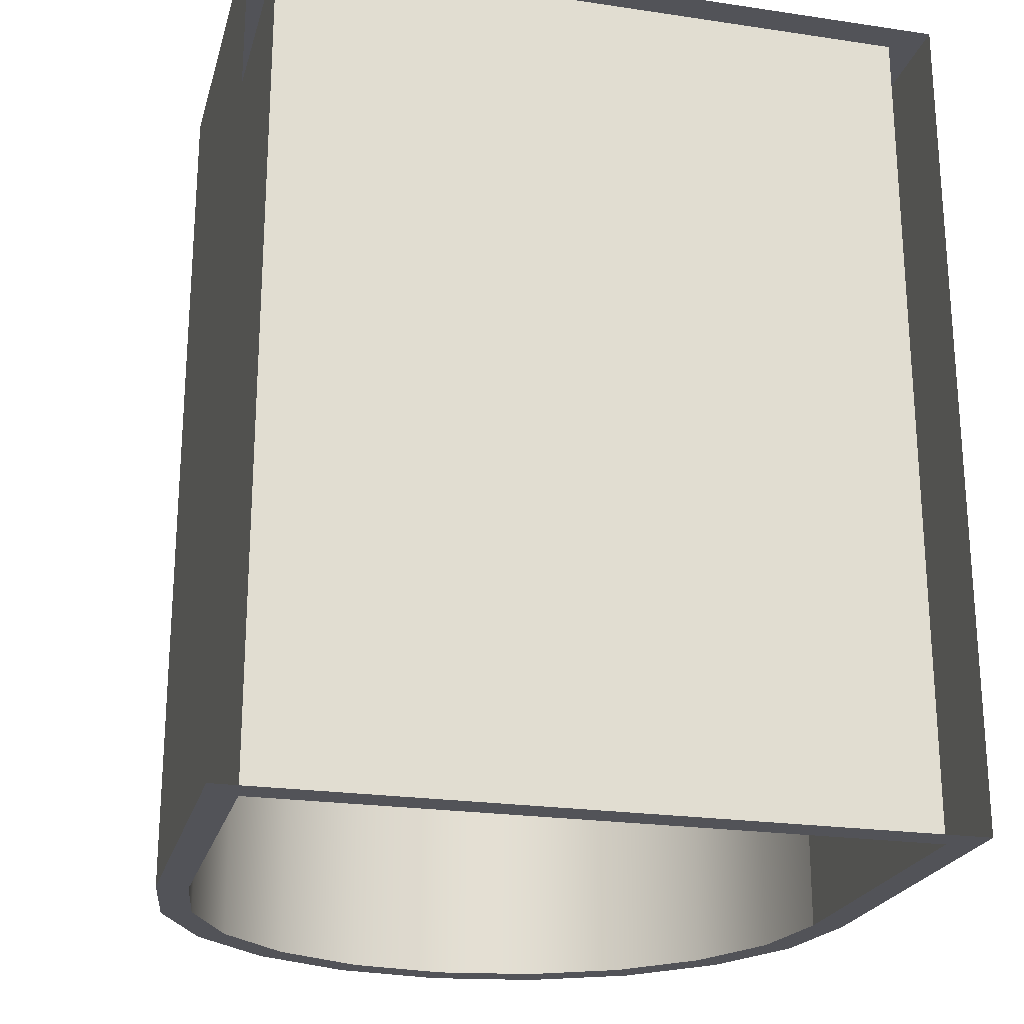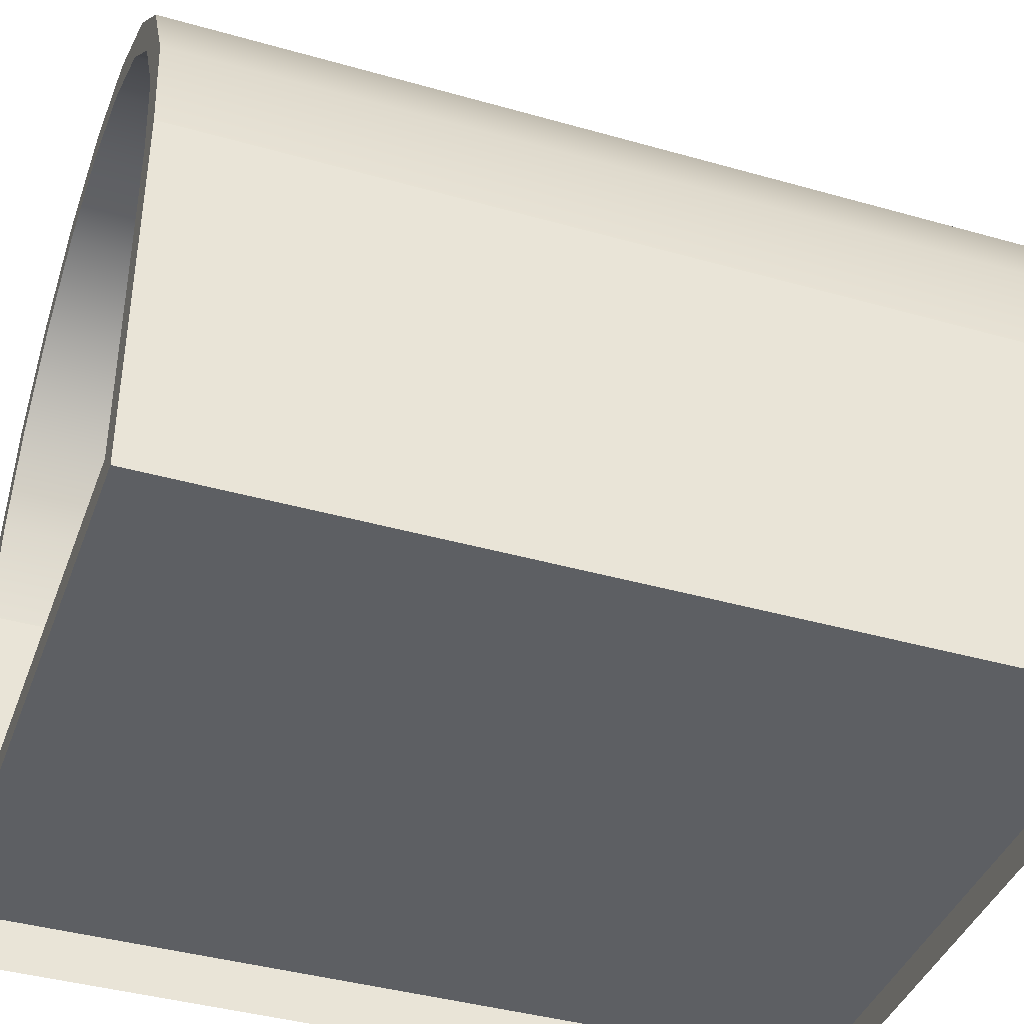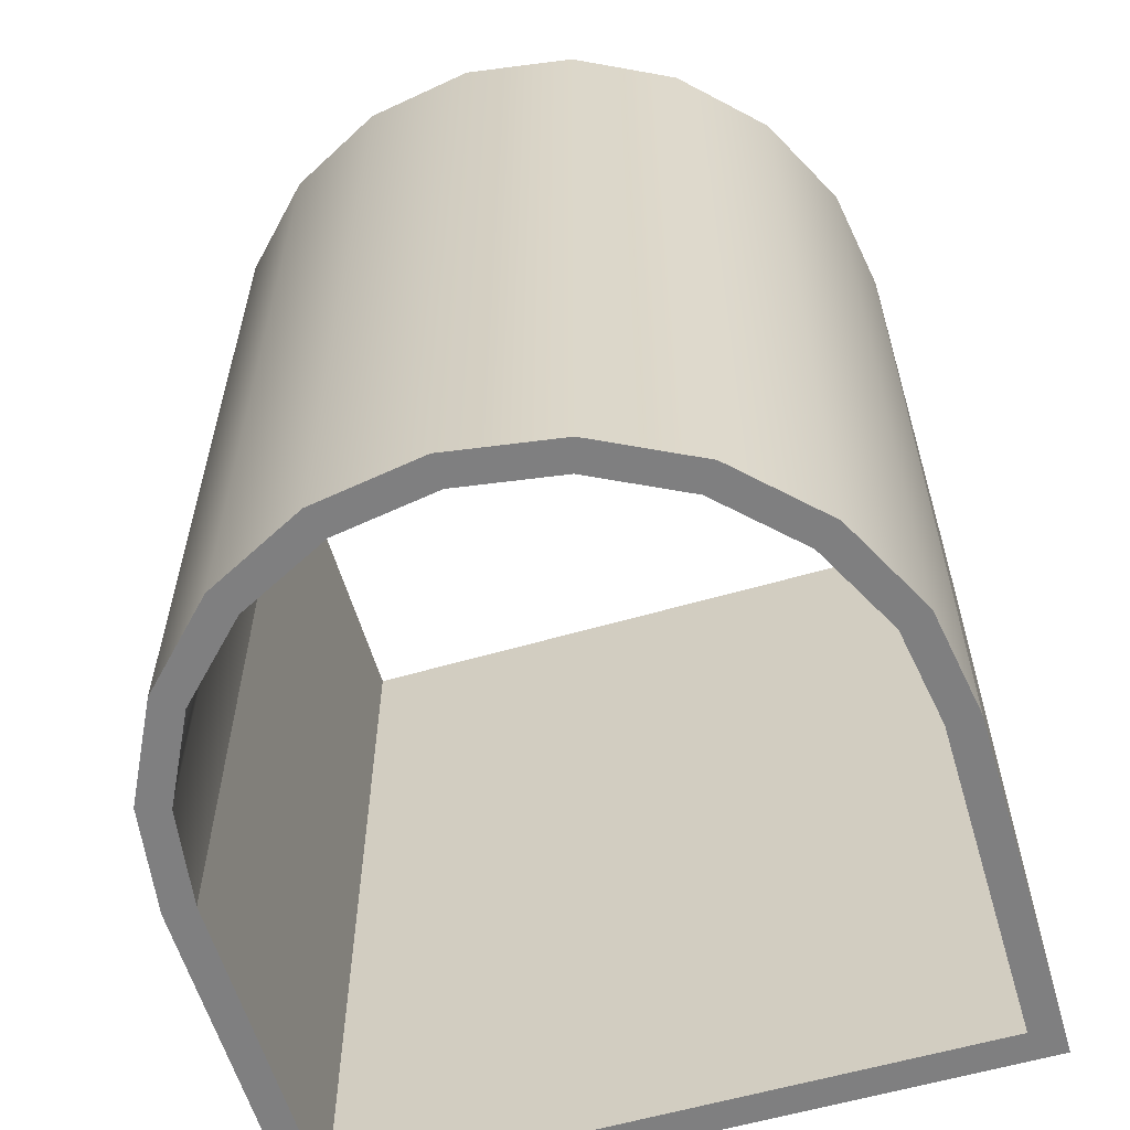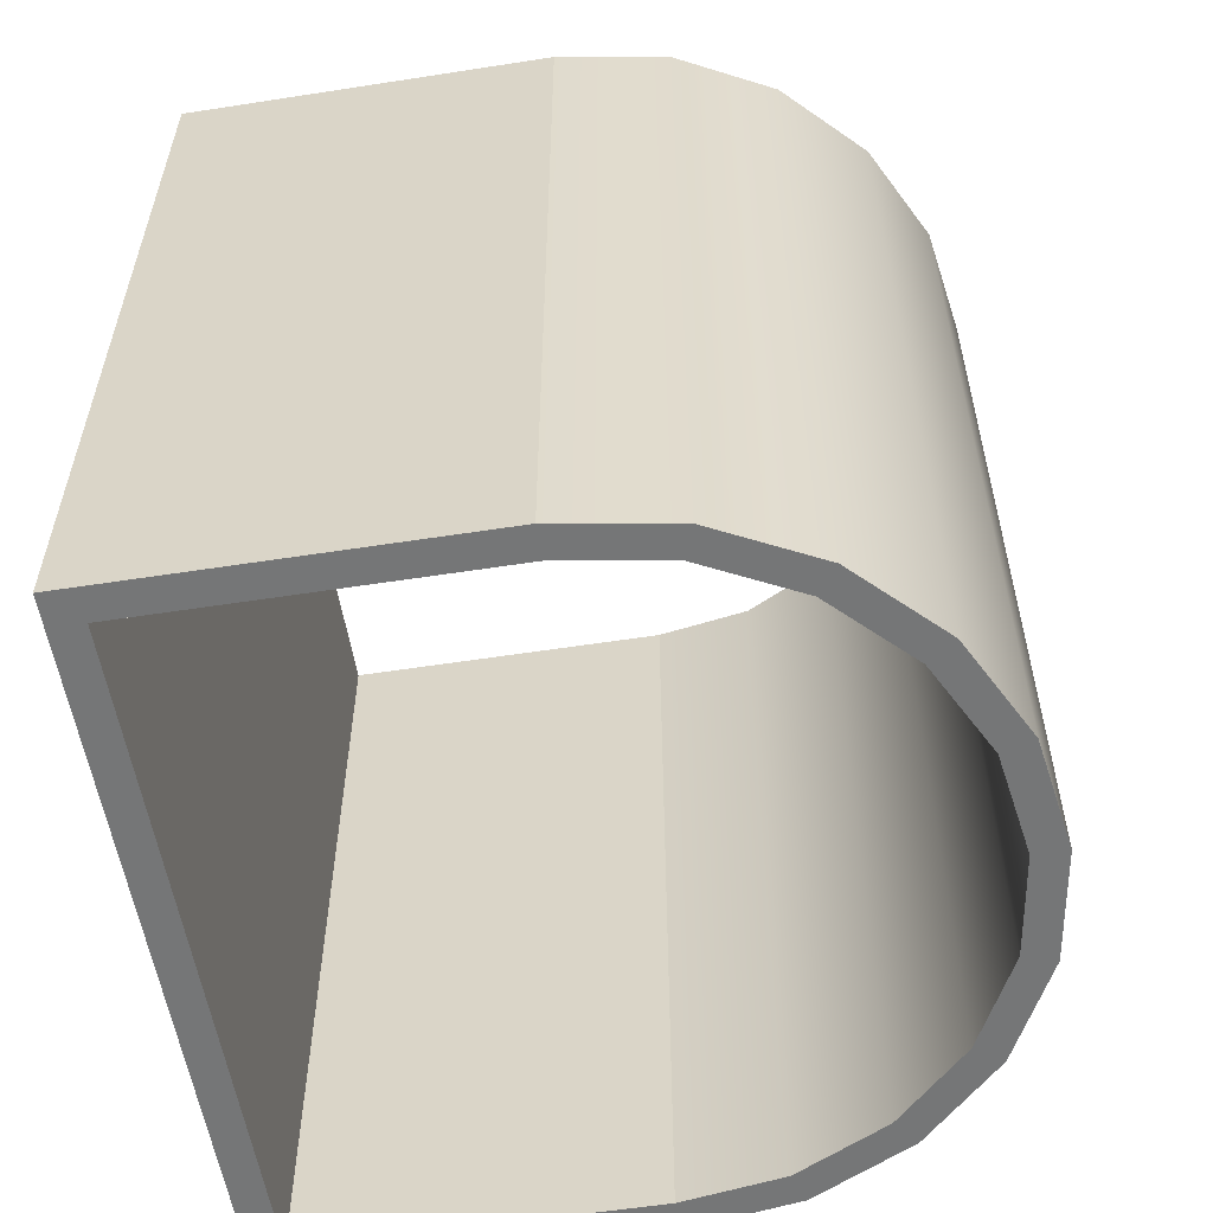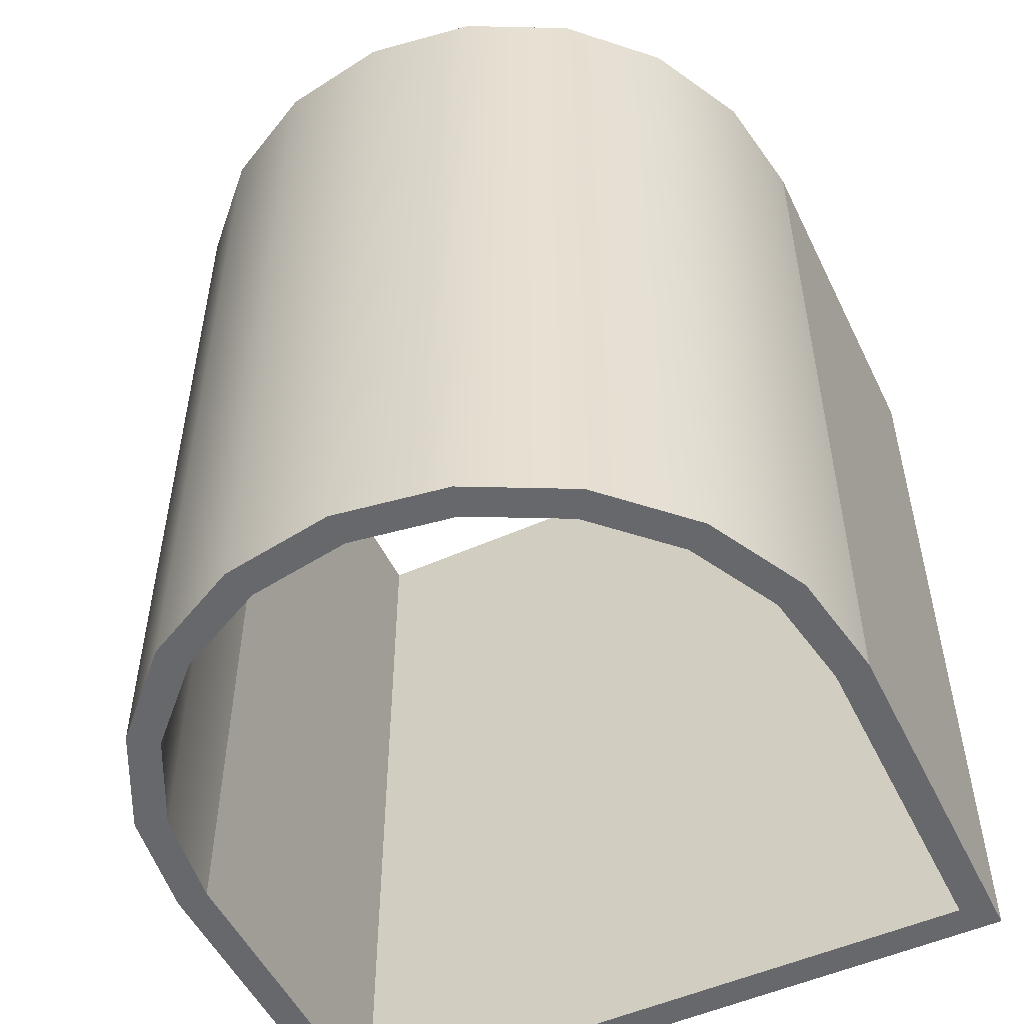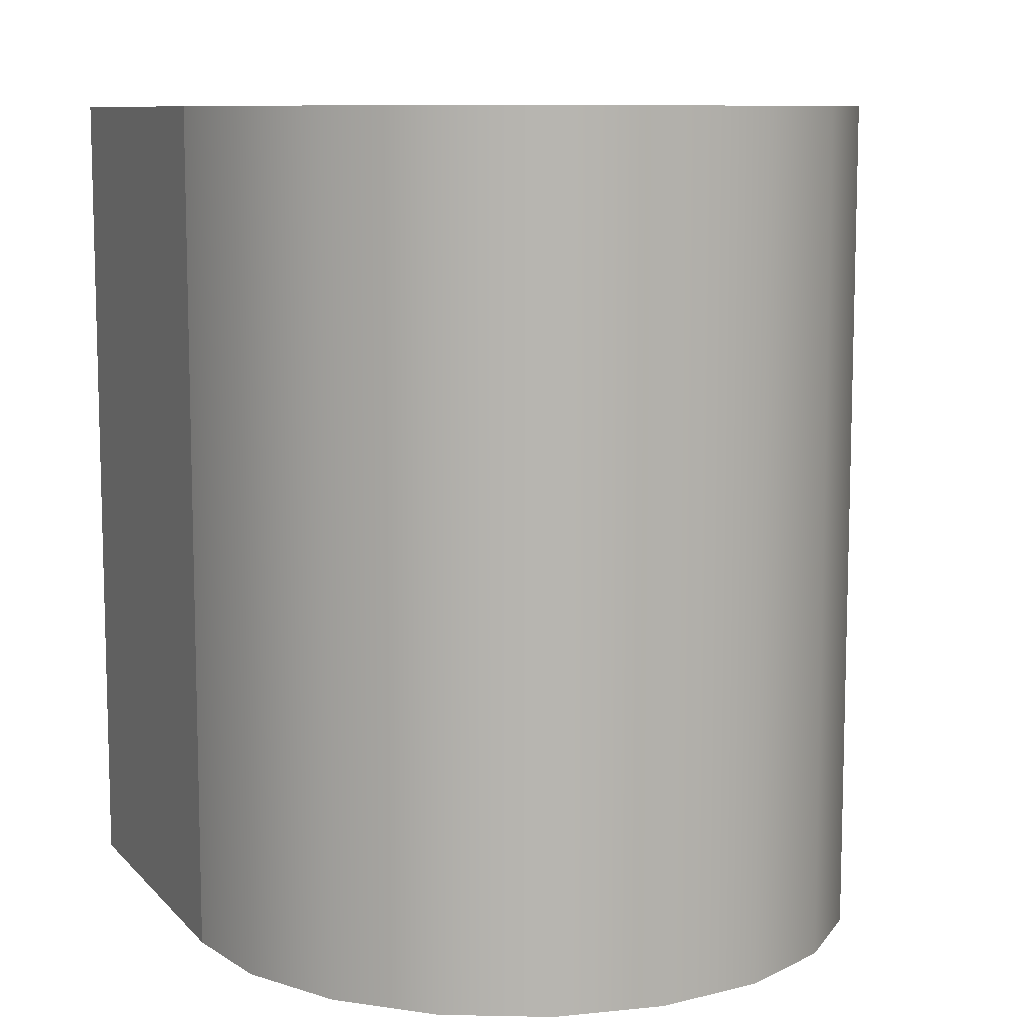
<metadata>
{"format":"obj","ext":"obj","renderer":"f3d","projection":"perspective","resolution":1024,"background":"white","views":[{"elev":-22.7,"azim":-14.3,"up":"+Z"},{"elev":-40.4,"azim":-109.3,"up":"+Y"},{"elev":-59.9,"azim":-163.5,"up":"+Z"},{"elev":-56.7,"azim":99.2,"up":"+Z"},{"elev":-52.3,"azim":-154.4,"up":"+Z"},{"elev":9.4,"azim":156.0,"up":"+Z"}]}
</metadata>
<code>
g default
v 32.12 45.5 -40.71
v 27.33 54.91 -40.71
v 19.85 62.39 -40.71
v 10.44 67.18 -40.71
v 0 68.84 -40.71
v -10.44 67.18 -40.71
v -19.85 62.39 -40.71
v -27.33 54.91 -40.71
v -32.12 45.5 -40.71
v -33.78 35.06 -40.71
v 33.78 35.06 -40.71
v 32.12 45.5 40.71
v 27.33 54.91 40.71
v 19.85 62.39 40.71
v 10.44 67.18 40.71
v 0 68.84 40.71
v -10.44 67.18 40.71
v -19.85 62.39 40.71
v -27.33 54.91 40.71
v -32.12 45.5 40.71
v -33.78 35.06 40.71
v 33.78 35.06 40.71
v -33.78 0.05318 -40.71
v -33.78 0.05318 40.71
v 33.78 0.05318 -40.71
v 33.78 0.05318 40.71
v 29.26 44.51 -40.71
v 24.89 53.09 -40.71
v 18.08 59.89 -40.71
v 9.506 64.26 -40.71
v -0 65.77 -40.71
v -9.506 64.26 -40.71
v -18.08 59.89 -40.71
v -24.89 53.09 -40.71
v -29.26 44.51 -40.71
v -30.76 35.01 -40.71
v 30.76 35.01 -40.71
v -30.76 3.122 -40.71
v 30.76 3.122 -40.71
v 29.26 44.51 40.71
v 24.89 53.09 40.71
v 18.08 59.89 40.71
v 9.506 64.26 40.71
v -0 65.77 40.71
v -9.506 64.26 40.71
v -18.08 59.89 40.71
v -24.89 53.09 40.71
v -29.26 44.51 40.71
v -30.76 35.01 40.71
v 30.76 35.01 40.71
v -30.76 3.122 40.71
v 30.76 3.122 40.71
g pCylinder1
f 1 2 13 12
f 2 3 14 13
f 3 4 15 14
f 4 5 16 15
f 5 6 17 16
f 6 7 18 17
f 7 8 19 18
f 8 9 20 19
f 9 10 21 20
f 11 1 12 22
f 21 10 23 24
f 11 22 26 25
f 2 1 27 28
f 3 2 28 29
f 4 3 29 30
f 5 4 30 31
f 6 5 31 32
f 7 6 32 33
f 8 7 33 34
f 9 8 34 35
f 10 9 35 36
f 1 11 37 27
f 23 10 36 38
f 11 25 39 37
f 39 25 23 38
f 12 13 41 40
f 13 14 42 41
f 14 15 43 42
f 15 16 44 43
f 16 17 45 44
f 17 18 46 45
f 18 19 47 46
f 19 20 48 47
f 20 21 49 48
f 22 12 40 50
f 21 24 51 49
f 51 24 26 52
f 26 22 50 52
f 41 28 27 40
f 42 29 28 41
f 43 30 29 42
f 44 31 30 43
f 45 32 31 44
f 46 33 32 45
f 47 34 33 46
f 48 35 34 47
f 49 36 35 48
f 40 27 37 50
f 51 38 36 49
f 51 52 39 38
f 52 50 37 39

</code>
